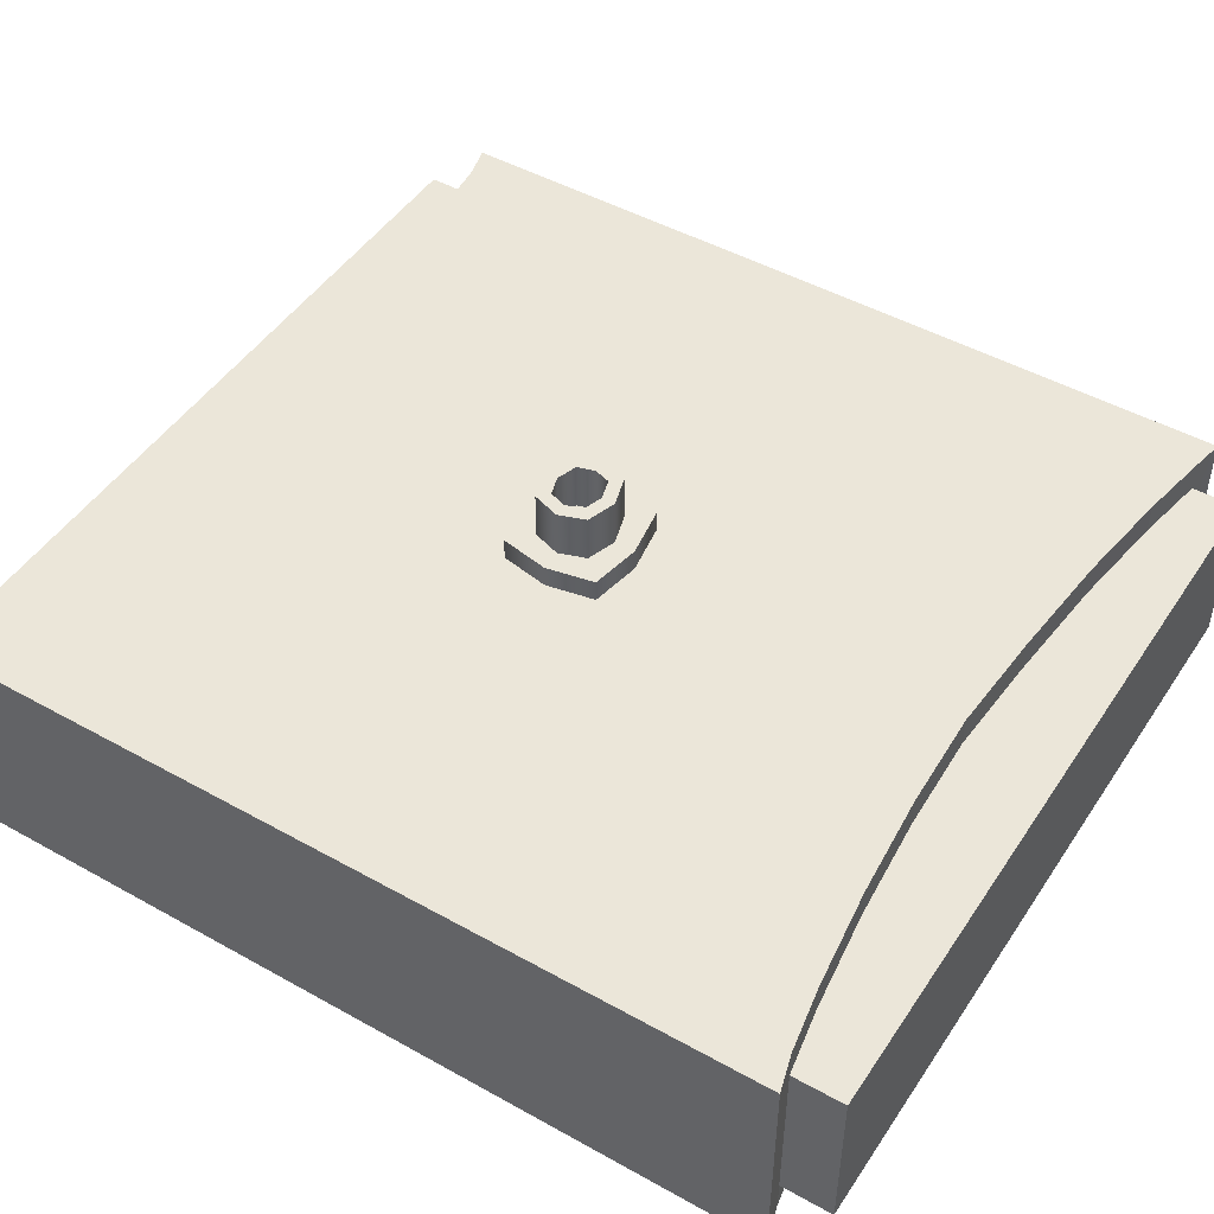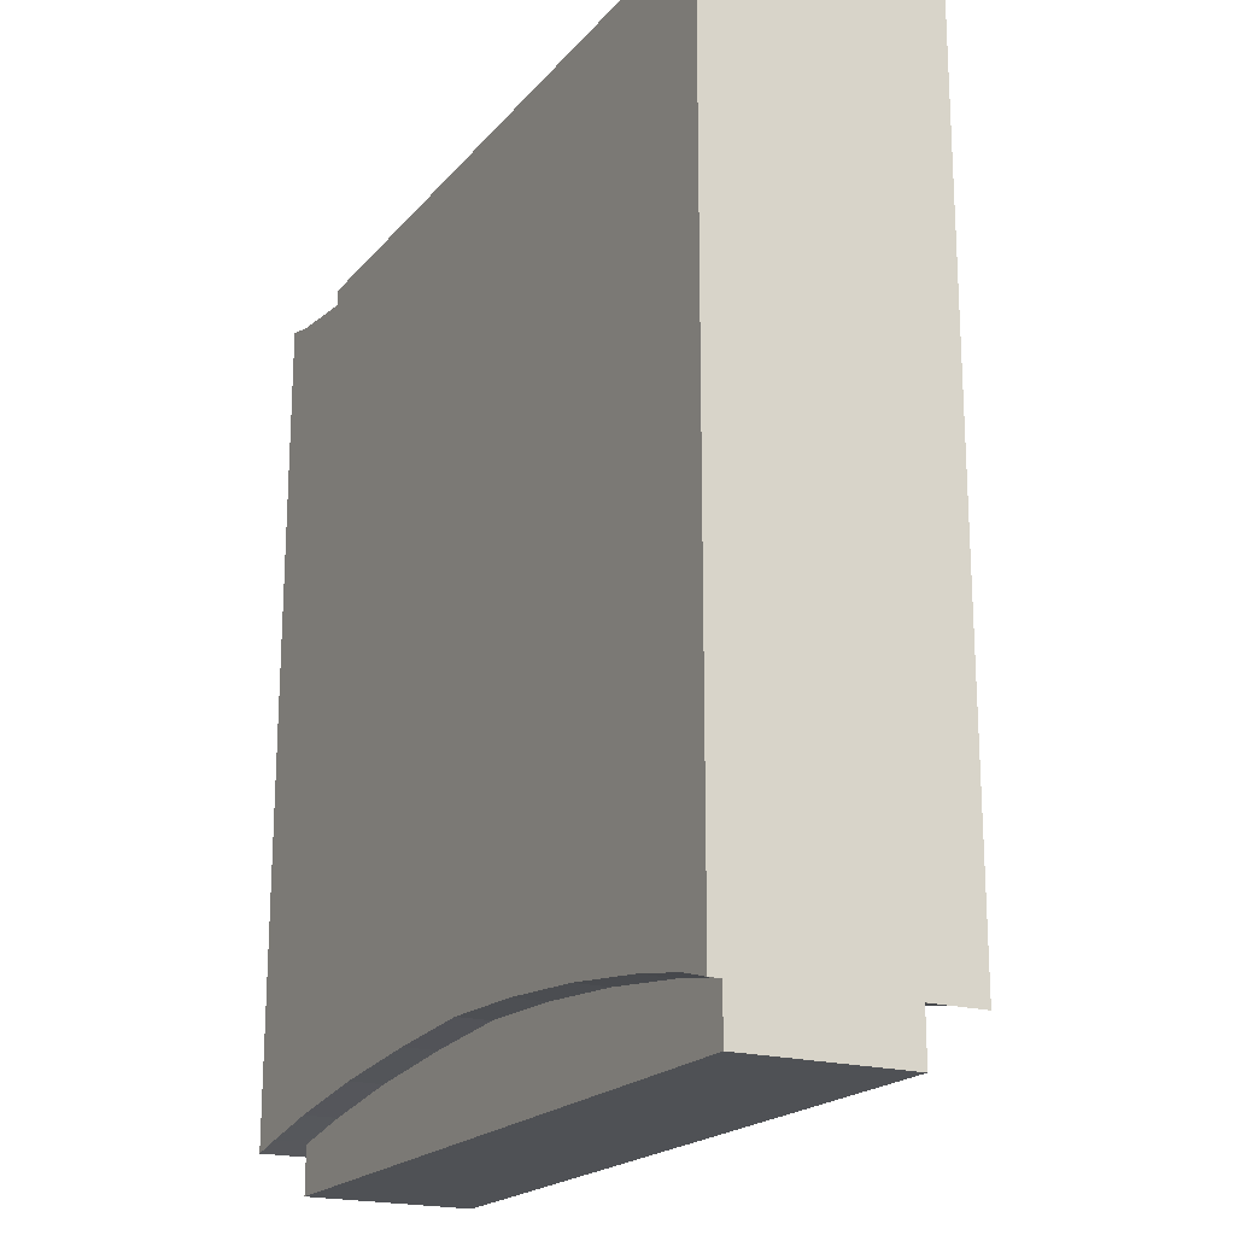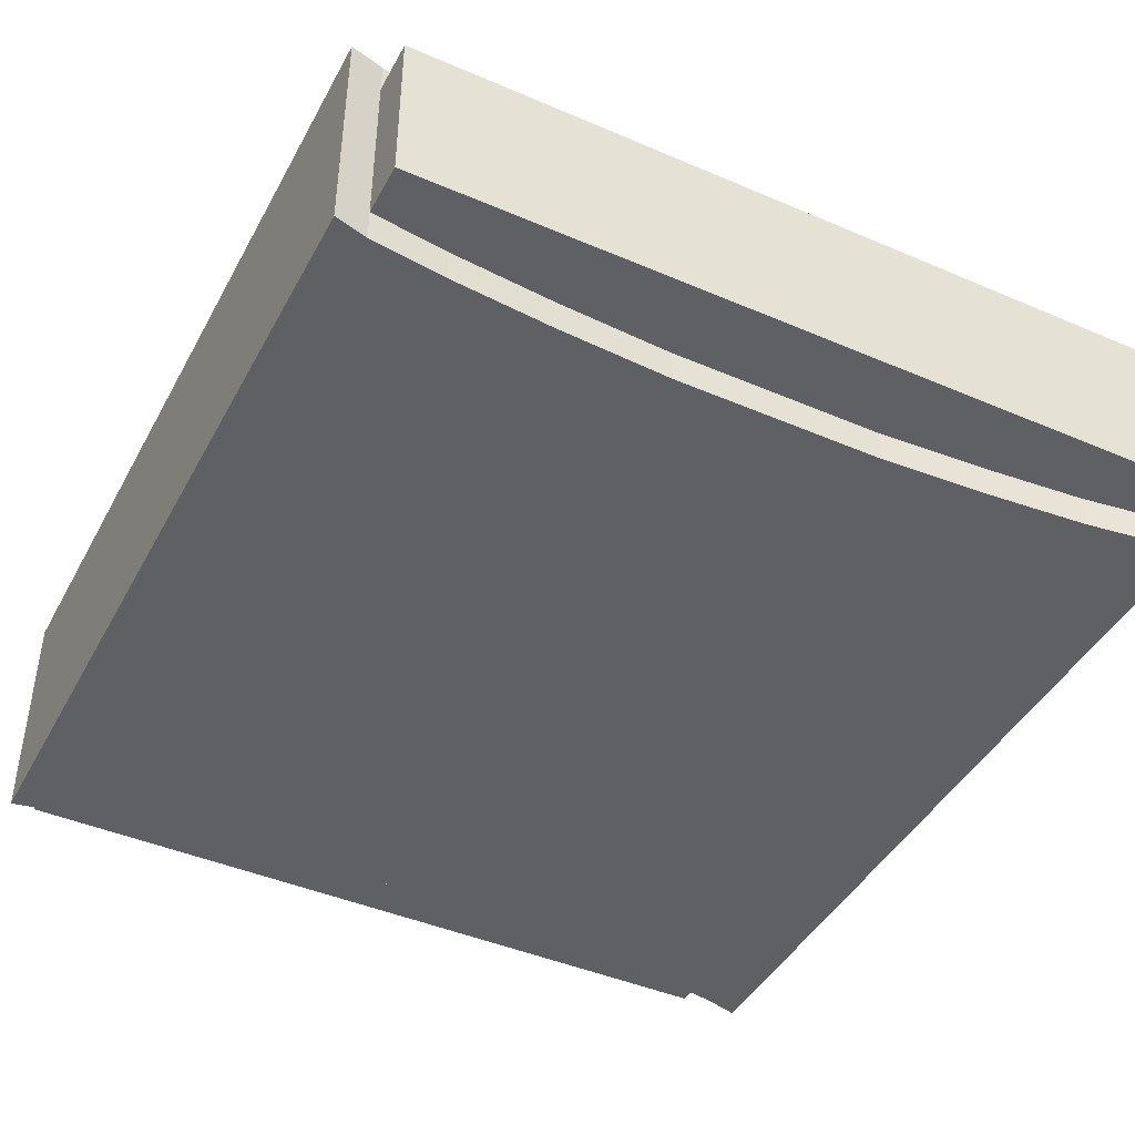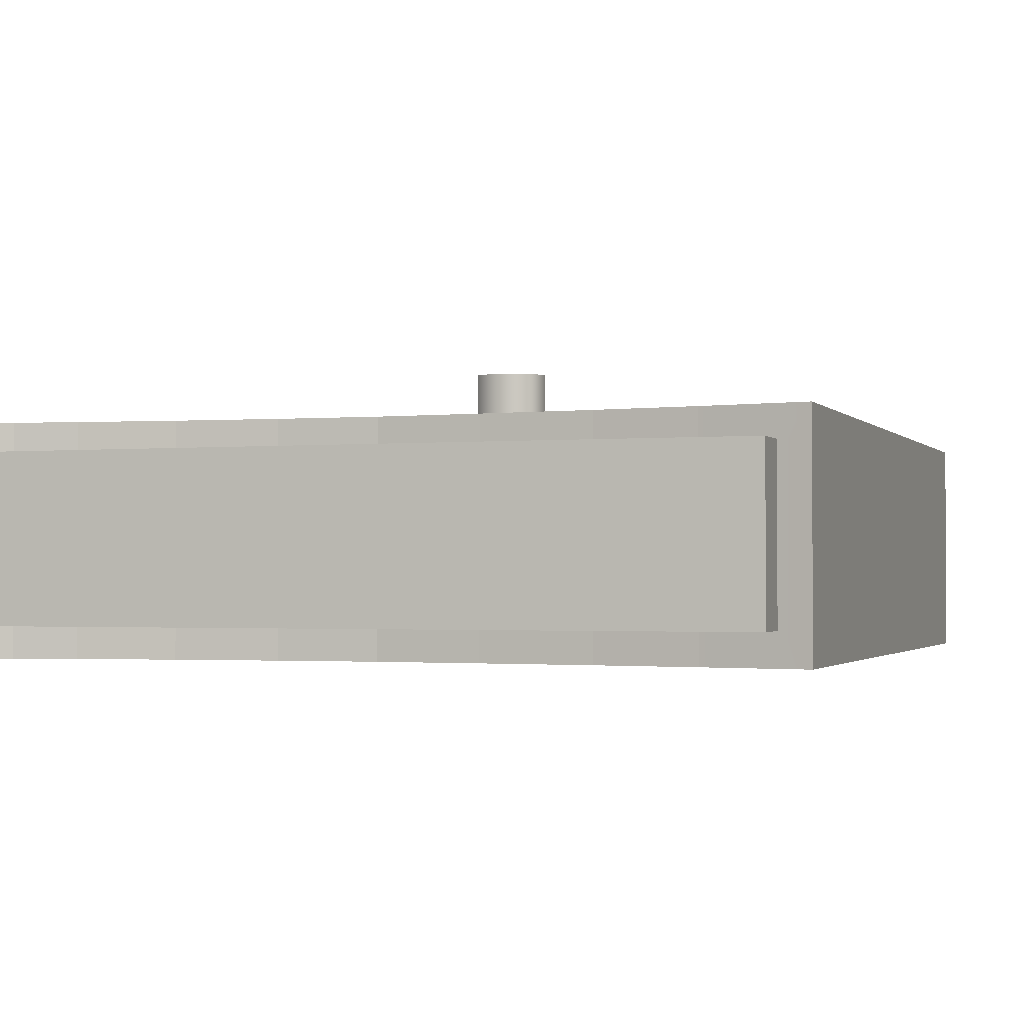
<metadata>
{"format":"obj","ext":"obj","renderer":"f3d","projection":"perspective","resolution":1024,"background":"white","views":[{"elev":47.7,"azim":122.1,"up":"+Y"},{"elev":-19.9,"azim":62.1,"up":"+Z"},{"elev":-43.8,"azim":-26.8,"up":"+Y"},{"elev":-1.7,"azim":-161.2,"up":"+Y"}]}
</metadata>
<code>
o Cube_Cube.001
v -0.3814 1.085 3.105
v -0.4588 1.085 3.111
v -0.4588 1.085 3.823
v -0.3814 1.085 3.803
v 1.454 0.5278 3.109
v 1.541 0.5278 3.111
v 1.541 0.5278 3.823
v 1.454 0.5278 3.803
v -0.3814 1.01 3.803
v -0.4588 1.01 3.823
v 1.541 1.01 3.111
v 1.541 1.085 3.111
v 1.541 1.085 3.823
v 1.541 1.01 3.823
v 1.454 1.01 1.848
v 1.454 1.085 1.848
v 1.541 1.085 1.823
v 1.541 1.01 1.823
v -0.4588 1.01 2.605
v -0.4588 1.085 2.605
v -0.4588 1.085 1.823
v -0.4588 1.01 1.823
v 1.057 1.01 1.908
v 1.057 1.085 1.908
v 1.298 1.085 1.876
v 1.298 1.01 1.876
v 1.454 1.01 3.803
v 1.454 1.085 3.803
v 1.298 1.085 3.781
v 1.298 1.01 3.781
v 1.057 0.5278 3.11
v 1.298 0.5278 3.108
v 1.298 0.5278 3.781
v 1.057 0.5278 3.762
v 1.454 1.085 3.109
v 1.298 1.085 3.108
v 0.8065 0.5278 3.111
v 0.8065 0.5278 3.749
v 0.8065 1.01 1.93
v 0.8065 1.085 1.93
v 1.057 1.085 3.762
v 1.057 1.01 3.762
v 1.057 1.085 3.11
v 0.6848 1.01 1.934
v 0.6848 1.085 1.934
v 0.6848 0.5278 3.113
v 0.6848 0.5278 3.749
v 0.8065 1.085 3.749
v 0.8065 1.01 3.749
v 0.8065 1.085 3.111
v 0.4374 0.5278 3.112
v 0.5631 0.5278 3.114
v 0.5631 0.5278 3.749
v 0.4374 0.5278 3.749
v 0.4374 1.01 1.932
v 0.4374 1.085 1.932
v 0.5631 1.085 1.939
v 0.5631 1.01 1.939
v 0.6848 1.01 3.749
v 0.6848 1.085 3.749
v 0.5631 1.085 3.749
v 0.5631 1.01 3.749
v 0.6848 1.085 3.113
v 0.5631 1.085 3.114
v 0.03959 1.01 1.901
v 0.03959 1.085 1.901
v 0.3117 1.085 1.924
v 0.3117 1.01 1.924
v 0.03959 0.5278 3.107
v 0.3117 0.5278 3.109
v 0.3117 0.5278 3.749
v 0.03959 0.5278 3.762
v 0.4374 1.01 3.749
v 0.4374 1.085 3.749
v 0.3117 1.085 3.749
v 0.3117 1.01 3.749
v 0.4374 1.085 3.112
v 0.3117 1.085 3.109
v -0.2043 0.5278 3.105
v -0.2043 0.5278 3.781
v -0.2043 1.01 1.869
v -0.2043 1.085 1.869
v 0.03959 1.085 3.762
v 0.03959 1.01 3.762
v 0.03959 1.085 3.107
v -0.3814 1.01 1.837
v -0.3814 1.085 1.837
v -0.3814 0.5278 3.105
v -0.3814 0.5278 3.803
v -0.2043 1.085 3.781
v -0.2043 1.01 3.781
v -0.2043 1.085 3.105
v 0.03959 0.607 3.923
v 0.03959 1.01 3.923
v -0.2043 1.01 3.923
v -0.2043 0.607 3.923
v -0.3814 0.607 1.724
v -0.3814 1.01 1.724
v -0.2043 1.01 1.724
v -0.2043 0.607 1.724
v 0.3117 0.607 3.923
v 0.3117 1.01 3.923
v 0.03959 1.01 1.724
v 0.03959 0.607 1.724
v 0.4374 0.607 3.923
v 0.4374 1.01 3.923
v 0.3117 1.01 1.724
v 0.3117 0.607 1.724
v 0.6848 0.607 3.923
v 0.6848 1.01 3.923
v 0.5631 1.01 3.923
v 0.5631 0.607 3.923
v 0.4374 0.607 1.724
v 0.4374 1.01 1.724
v 0.5631 1.01 1.724
v 0.5631 0.607 1.724
v 1.057 0.607 3.923
v 1.057 1.01 3.923
v 0.8065 1.01 3.923
v 0.8065 0.607 3.923
v 0.6848 0.607 1.724
v 0.6848 1.01 1.724
v 0.8065 1.01 1.724
v 0.8065 0.607 1.724
v 1.298 0.607 3.923
v 1.298 1.01 3.923
v 1.057 1.01 1.724
v 1.057 0.607 1.724
v 1.454 0.607 3.923
v 1.454 1.01 3.923
v 1.298 1.01 1.724
v 1.298 0.607 1.724
v -0.4588 0.607 2.605
v -0.4588 0.607 1.823
v 1.454 0.607 1.848
v 1.541 0.607 1.823
v 1.541 0.607 3.111
v 1.541 0.607 3.823
v -0.3814 0.607 3.803
v -0.4588 0.607 3.823
v -0.4588 0.5278 3.823
v 1.454 0.5278 1.848
v 1.541 0.5278 1.823
v -0.4588 0.5278 2.605
v -0.4588 0.5278 1.823
v 1.057 0.5278 1.908
v 1.057 0.607 1.908
v 1.298 0.607 1.876
v 1.298 0.5278 1.876
v 1.454 0.607 3.803
v 1.298 0.607 3.781
v 0.8065 0.5278 1.93
v 0.8065 0.607 1.93
v 1.057 0.607 3.762
v 0.6848 0.5278 1.934
v 0.6848 0.607 1.934
v 0.8065 0.607 3.749
v 0.4374 0.5278 1.932
v 0.4374 0.607 1.932
v 0.5631 0.607 1.939
v 0.5631 0.5278 1.939
v 0.6848 0.607 3.749
v 0.5631 0.607 3.749
v 0.03959 0.5278 1.901
v 0.03959 0.607 1.901
v 0.3117 0.607 1.924
v 0.3117 0.5278 1.924
v 0.4374 0.607 3.749
v 0.3117 0.607 3.749
v -0.2043 0.5278 1.869
v -0.2043 0.607 1.869
v 0.03959 0.607 3.762
v -0.3814 0.5278 1.837
v -0.3814 0.607 1.837
v -0.2043 0.607 3.781
v 1.454 1.01 1.724
v 1.454 0.607 1.724
v -0.3814 1.01 3.923
v -0.3814 0.607 3.923
v -0.4588 0.5278 3.111
v -0.2043 1.085 2.983
v -0.3814 1.085 2.98
v -0.4588 0.5278 2.984
v -0.3814 0.5278 2.98
v 1.298 0.5278 2.987
v 1.454 0.5278 2.985
v 1.541 1.085 2.984
v 1.454 1.085 2.985
v -0.4588 0.607 3.111
v 1.541 0.5278 2.984
v 1.541 0.607 2.984
v 1.541 1.01 2.984
v -0.4588 1.01 3.111
v 0.03959 1.085 2.988
v -0.2043 0.5278 2.983
v 0.3117 1.085 2.991
v 0.03959 0.5278 2.988
v 0.4374 1.14 2.994
v 0.3117 0.5278 2.991
v 0.6848 1.14 2.995
v 0.5631 1.14 3.019
v 0.4374 0.5278 2.994
v 0.5631 0.5278 2.998
v 1.057 1.085 2.991
v 0.8065 1.085 2.993
v 0.6848 0.5278 2.995
v 0.8065 0.5278 2.993
v 1.298 1.085 2.987
v 1.057 0.5278 2.991
v -0.4588 1.085 2.984
v -0.3814 1.085 2.606
v 1.541 0.5278 2.605
v 1.454 0.5278 2.613
v 1.541 1.085 2.605
v 1.541 1.01 2.605
v 1.298 0.5278 2.622
v 1.057 0.5278 2.634
v 1.298 1.085 2.622
v 1.454 1.085 2.613
v 0.8065 0.5278 2.641
v 1.057 1.085 2.634
v 0.6848 0.5278 2.644
v 0.8065 1.085 2.641
v 0.5631 0.5278 2.647
v 0.4374 0.5278 2.643
v 0.5631 1.085 2.647
v 0.6848 1.085 2.644
v 0.3117 0.5278 2.638
v 0.03959 0.5278 2.629
v 0.3117 1.085 2.638
v 0.4374 1.085 2.643
v -0.2043 0.5278 2.617
v 0.03959 1.085 2.629
v -0.3814 0.5278 2.606
v -0.2043 1.085 2.617
v 1.541 0.607 2.605
v -0.4588 0.5278 2.732
v -0.4588 0.607 2.732
v -0.4588 1.01 2.732
v -0.4588 1.085 2.732
v -0.4588 1.01 2.984
v -0.4588 1.085 2.858
v -0.4588 1.01 2.858
v -0.4588 0.607 2.984
v -0.4588 0.607 2.858
v -0.4588 0.5278 2.858
v -0.3814 1.085 2.731
v -0.3814 1.085 2.856
v 1.454 0.5278 2.737
v 1.541 0.5278 2.732
v 1.541 0.5278 2.858
v 1.454 0.5278 2.861
v 1.541 1.01 2.732
v 1.541 1.085 2.732
v 1.541 1.085 2.858
v 1.541 1.01 2.858
v 1.057 0.5278 2.753
v 1.298 0.5278 2.743
v 1.298 0.5278 2.865
v 1.057 0.5278 2.872
v 1.454 1.085 2.737
v 1.298 1.085 2.743
v 1.298 1.085 2.865
v 1.454 1.085 2.861
v 0.8065 0.5278 2.759
v 0.8065 0.5278 2.876
v 1.057 1.085 2.753
v 1.057 1.085 2.872
v 0.6848 0.5278 2.761
v 0.6848 0.5278 2.878
v 0.8065 1.085 2.759
v 0.8065 1.085 2.876
v 0.4374 0.5278 2.76
v 0.5631 0.5278 2.764
v 0.5631 0.5278 2.881
v 0.4374 0.5278 2.877
v 0.6093 1.257 2.838
v 0.5625 1.257 2.823
v 0.5631 1.14 2.881
v 0.6229 1.257 2.879
v 0.03959 0.5278 2.749
v 0.3117 0.5278 2.756
v 0.3117 0.5278 2.873
v 0.03959 0.5278 2.868
v 0.4374 1.14 2.76
v 0.3117 1.085 2.756
v 0.3117 1.085 2.873
v 0.4165 1.14 2.877
v -0.2043 0.5278 2.739
v -0.2043 0.5278 2.861
v 0.03959 1.085 2.749
v 0.03959 1.085 2.868
v -0.3814 0.5278 2.731
v -0.3814 0.5278 2.856
v -0.2043 1.085 2.739
v -0.2043 1.085 2.861
v 1.541 0.607 2.732
v 1.541 0.607 2.858
v 0.5634 1.257 2.968
v 0.6091 1.257 2.921
v 0.5631 1.14 2.739
v 0.6848 1.14 2.761
v 0.5003 1.257 2.877
v 0.5134 1.257 2.92
v 0.5131 1.257 2.838
v 0.7068 1.14 2.878
v 0.4374 1.085 2.994
v 0.5631 1.085 3.019
v 0.6848 1.085 2.761
v 0.7068 1.085 2.878
v 0.6848 1.085 2.995
v 0.4374 1.085 2.76
v 0.4165 1.085 2.877
v 0.5631 1.085 2.739
v 0.4673 1.257 2.877
v 0.4883 1.257 2.812
v 0.5629 1.257 2.79
v 0.5632 1.257 2.935
v 0.634 1.257 2.946
v 0.634 1.257 2.813
v 0.656 1.257 2.878
v 0.4883 1.257 2.945
v 0.4673 1.14 2.877
v 0.4883 1.14 2.812
v 0.5629 1.14 2.79
v 0.5634 1.14 2.968
v 0.634 1.14 2.946
v 0.634 1.14 2.813
v 0.656 1.14 2.878
v 0.4883 1.14 2.945
v 0.5003 1.14 2.877
v 0.5131 1.14 2.838
v 0.5625 1.14 2.823
v 0.5632 1.14 2.935
v 0.6091 1.14 2.921
v 0.6093 1.14 2.838
v 0.6229 1.14 2.879
v 0.5134 1.14 2.92
f 1 2 3 4
f 5 6 7 8
f 9 4 3 10
f 11 12 13 14
f 15 16 17 18
f 19 20 21 22
f 23 24 25 26
f 27 28 29 30
f 31 32 33 34
f 35 36 29 28
f 37 31 34 38
f 39 40 24 23
f 30 29 41 42
f 36 43 41 29
f 44 45 40 39
f 46 37 38 47
f 42 41 48 49
f 43 50 48 41
f 51 52 53 54
f 55 56 57 58
f 59 60 61 62
f 63 64 61 60
f 65 66 67 68
f 69 70 71 72
f 73 74 75 76
f 77 78 75 74
f 79 69 72 80
f 81 82 66 65
f 76 75 83 84
f 78 85 83 75
f 86 87 82 81
f 88 79 80 89
f 84 83 90 91
f 85 92 90 83
f 93 94 95 96
f 97 98 99 100
f 101 102 94 93
f 100 99 103 104
f 105 106 102 101
f 104 103 107 108
f 109 110 111 112
f 113 114 115 116
f 117 118 119 120
f 121 122 123 124
f 125 126 118 117
f 124 123 127 128
f 129 130 126 125
f 128 127 131 132
f 133 19 22 134
f 135 15 18 136
f 137 11 14 138
f 139 9 10 140
f 89 139 140 141
f 6 137 138 7
f 142 135 136 143
f 144 133 134 145
f 146 147 148 149
f 8 150 151 33
f 152 153 147 146
f 33 151 154 34
f 155 156 153 152
f 34 154 157 38
f 158 159 160 161
f 47 162 163 53
f 164 165 166 167
f 54 168 169 71
f 170 171 165 164
f 71 169 172 72
f 173 174 171 170
f 72 172 175 80
f 7 138 150 8
f 149 148 135 142
f 132 131 176 177
f 138 14 27 150
f 12 35 28 13
f 14 13 28 27
f 26 25 16 15
f 32 5 8 33
f 145 134 174 173
f 80 175 139 89
f 96 95 178 179
f 134 22 86 174
f 180 88 89 141
f 22 21 87 86
f 91 90 4 9
f 92 1 4 90
f 95 94 84 91
f 94 102 76 84
f 106 111 62 73
f 110 119 49 59
f 119 118 42 49
f 118 126 30 42
f 126 130 27 30
f 129 125 151 150
f 125 117 154 151
f 117 120 157 154
f 109 112 163 162
f 105 101 169 168
f 101 93 172 169
f 93 96 175 172
f 130 129 150 27
f 178 95 91 9
f 96 179 139 175
f 179 178 9 139
f 99 98 86 81
f 103 99 81 65
f 107 103 65 68
f 114 107 68 55
f 122 115 58 44
f 127 123 39 23
f 131 127 23 26
f 128 132 148 147
f 124 128 147 153
f 121 124 153 156
f 113 116 160 159
f 104 108 166 165
f 100 104 165 171
f 97 100 171 174
f 176 131 26 15
f 132 177 135 148
f 177 176 15 135
f 98 97 174 86
f 181 182 1 92
f 183 184 88 180
f 185 186 5 32
f 187 188 35 12
f 141 140 189 180
f 190 191 137 6
f 191 192 11 137
f 140 10 193 189
f 194 181 92 85
f 184 195 79 88
f 196 194 85 78
f 195 197 69 79
f 307 196 78 77
f 197 199 70 69
f 311 308 64 63
f 202 203 52 51
f 204 205 50 43
f 206 207 37 46
f 208 204 43 36
f 207 209 31 37
f 188 208 36 35
f 209 185 32 31
f 10 3 2 193
f 192 187 12 11
f 186 190 6 5
f 182 210 2 1
f 87 21 20 211
f 142 143 212 213
f 18 17 214 215
f 146 149 216 217
f 16 25 218 219
f 152 146 217 220
f 25 24 221 218
f 155 152 220 222
f 24 40 223 221
f 158 161 224 225
f 45 57 226 227
f 164 167 228 229
f 56 67 230 231
f 170 164 229 232
f 67 66 233 230
f 173 170 232 234
f 66 82 235 233
f 136 18 215 236
f 143 136 236 212
f 17 16 219 214
f 149 142 213 216
f 145 173 234 144
f 82 87 211 235
f 237 238 133 144
f 238 239 19 133
f 239 240 20 19
f 241 210 242 243
f 244 241 243 245
f 183 244 245 246
f 247 240 242 248
f 249 250 251 252
f 253 254 255 256
f 257 258 259 260
f 261 262 263 264
f 265 257 260 266
f 262 267 268 263
f 269 265 266 270
f 267 271 272 268
f 273 274 275 276
f 336 333 279 337
f 281 282 283 284
f 312 286 287 313
f 289 281 284 290
f 286 291 292 287
f 293 289 290 294
f 291 295 296 292
f 297 253 256 298
f 250 297 298 251
f 254 261 264 255
f 258 249 252 259
f 237 293 294 246
f 295 247 248 296
f 180 189 244 183
f 189 193 241 244
f 193 2 210 241
f 248 242 210 182
f 252 251 190 186
f 256 255 187 192
f 260 259 185 209
f 264 263 208 188
f 266 260 209 207
f 263 268 204 208
f 270 266 207 206
f 268 272 205 204
f 276 275 203 202
f 337 279 334 335
f 284 283 199 197
f 313 287 196 307
f 290 284 197 195
f 287 292 194 196
f 294 290 195 184
f 292 296 181 194
f 298 256 192 191
f 251 298 191 190
f 255 264 188 187
f 259 252 186 185
f 246 294 184 183
f 296 248 182 181
f 235 211 247 295
f 144 234 293 237
f 216 213 249 258
f 214 219 261 254
f 212 236 297 250
f 236 215 253 297
f 233 235 295 291
f 234 232 289 293
f 230 233 291 286
f 232 229 281 289
f 231 230 286 312
f 229 228 282 281
f 227 226 314 309
f 225 224 274 273
f 221 223 271 267
f 222 220 265 269
f 218 221 267 262
f 220 217 257 265
f 219 218 262 261
f 217 216 258 257
f 215 214 254 253
f 213 212 250 249
f 211 20 240 247
f 243 242 240 239
f 245 243 239 238
f 246 245 238 237
f 228 225 273 282
f 226 231 312 314
f 279 331 338 334
f 283 276 202 199
f 333 332 331 279
f 282 273 276 283
f 57 56 231 226
f 167 158 225 228
f 199 202 51 70
f 308 307 77 64
f 108 113 159 166
f 115 114 55 58
f 112 105 168 163
f 102 106 73 76
f 53 163 168 54
f 167 166 159 158
f 108 107 114 113
f 112 111 106 105
f 64 77 74 61
f 62 61 74 73
f 68 67 56 55
f 70 51 54 71
f 224 222 269 274
f 223 227 309 271
f 272 310 311 205
f 275 270 206 203
f 271 309 310 272
f 274 269 270 275
f 40 45 227 223
f 161 155 222 224
f 203 206 46 52
f 205 311 63 50
f 116 121 156 160
f 123 122 44 39
f 120 109 162 157
f 111 110 59 62
f 38 157 162 47
f 161 160 156 155
f 116 115 122 121
f 120 119 110 109
f 50 63 60 48
f 49 48 60 59
f 52 46 47 53
f 58 57 45 44
f 326 201 200 327
f 198 201 326 330
f 198 330 323 288
f 323 324 285 288
f 325 301 285 324
f 328 302 301 325
f 306 302 328 329
f 200 306 329 327
f 201 198 307 308
f 302 306 310 309
f 306 200 311 310
f 288 285 312 313
f 200 201 308 311
f 198 288 313 307
f 285 301 314 312
f 301 302 309 314
f 303 305 316 315
f 305 278 317 316
f 300 318 299 319
f 278 277 320 317
f 277 280 321 320
f 280 300 319 321
f 318 304 322 299
f 304 303 315 322
f 315 316 324 323
f 316 317 325 324
f 319 299 326 327
f 317 320 328 325
f 320 321 329 328
f 321 319 327 329
f 299 322 330 326
f 322 315 323 330
f 305 303 331 332
f 278 305 332 333
f 318 300 335 334
f 277 278 333 336
f 280 277 336 337
f 300 280 337 335
f 304 318 334 338
f 303 304 338 331

</code>
